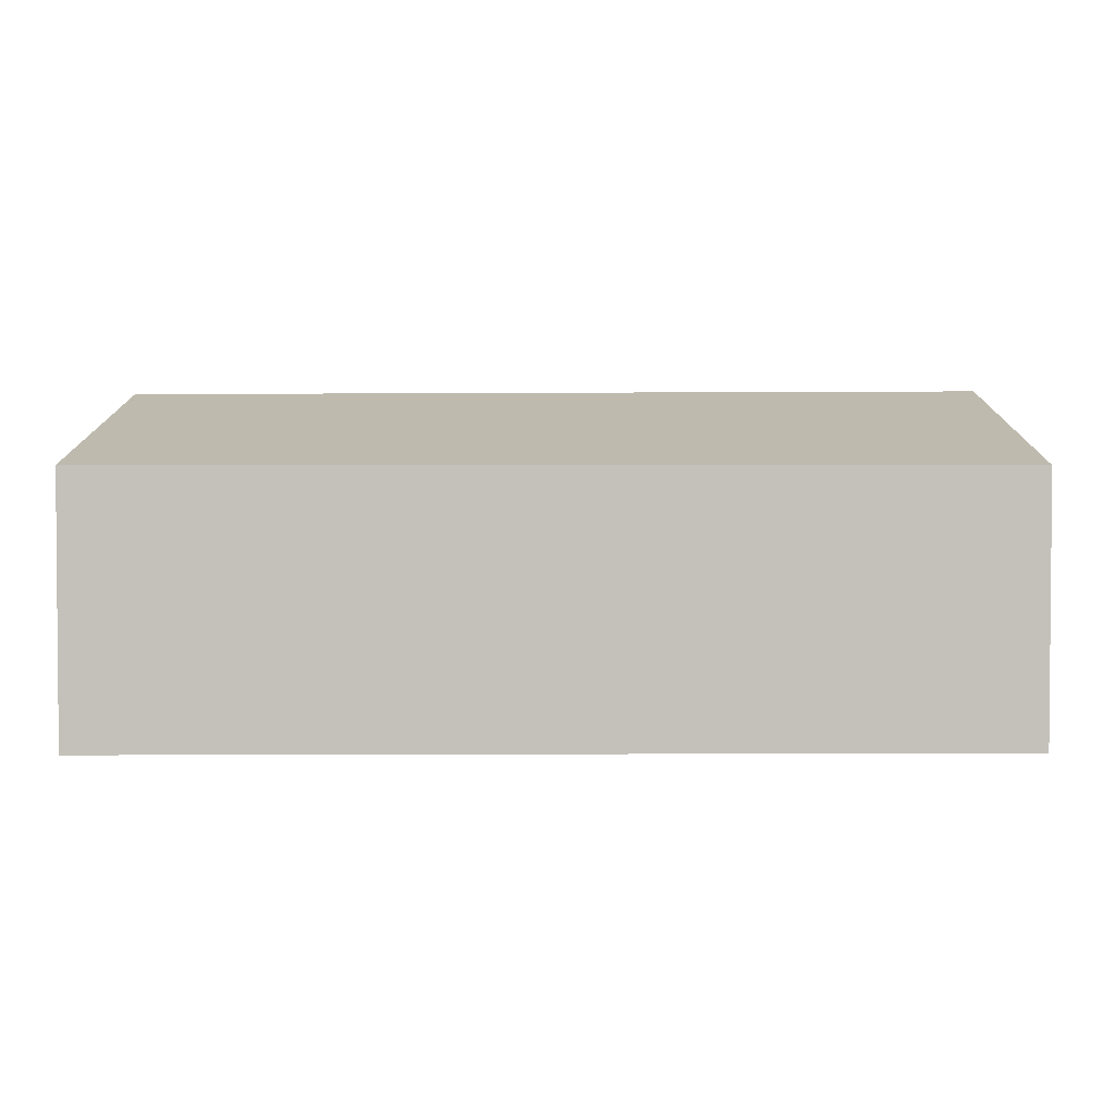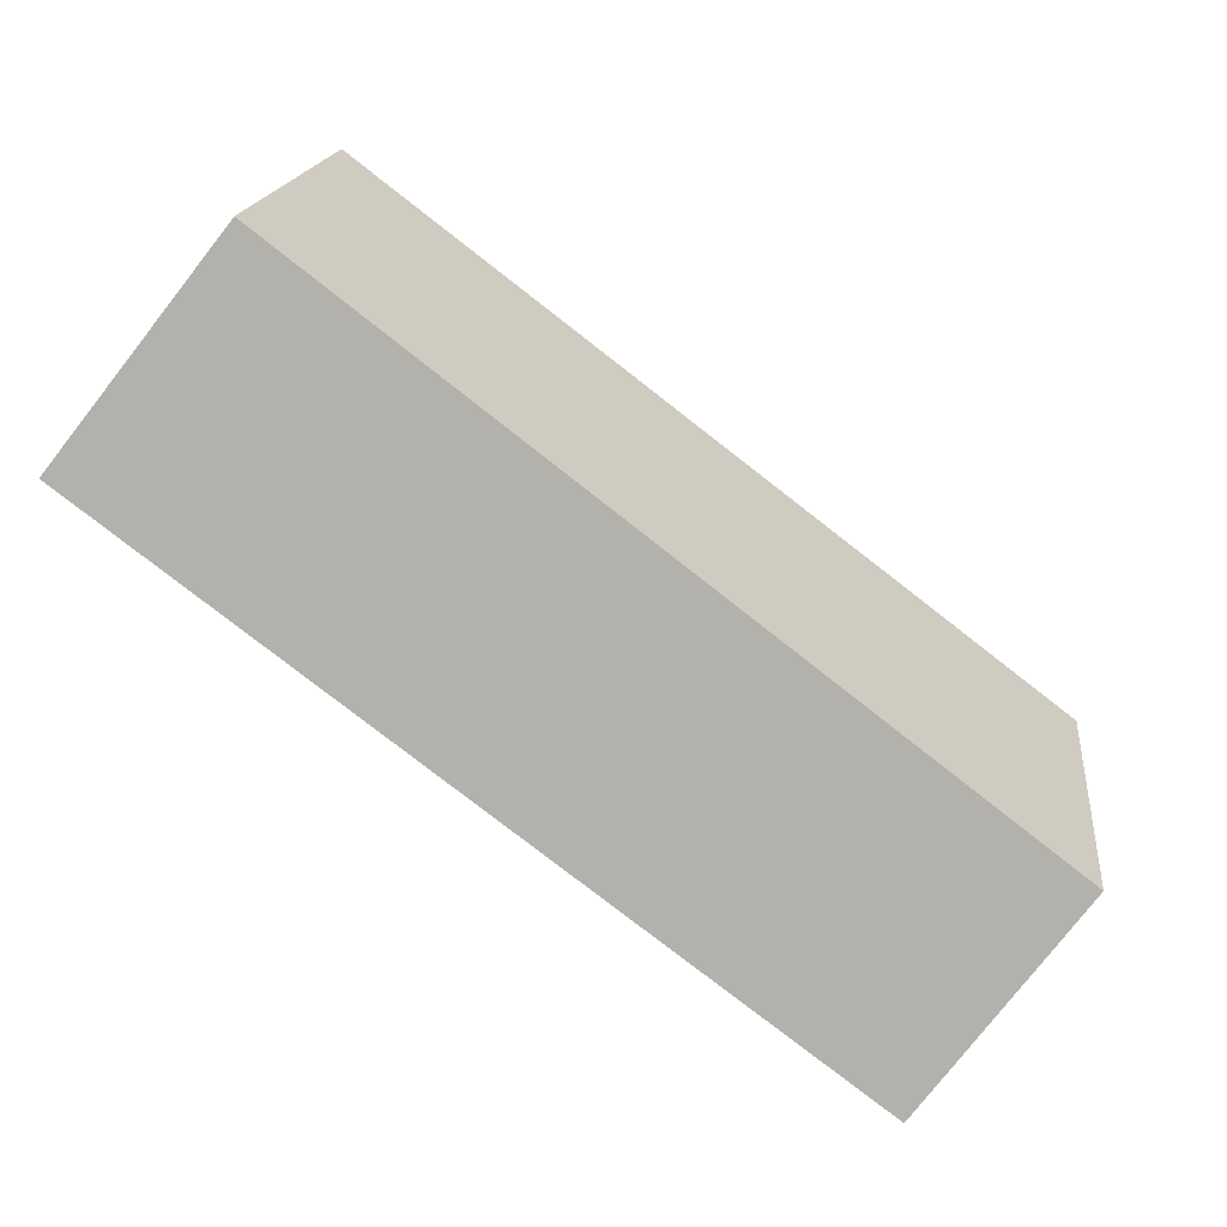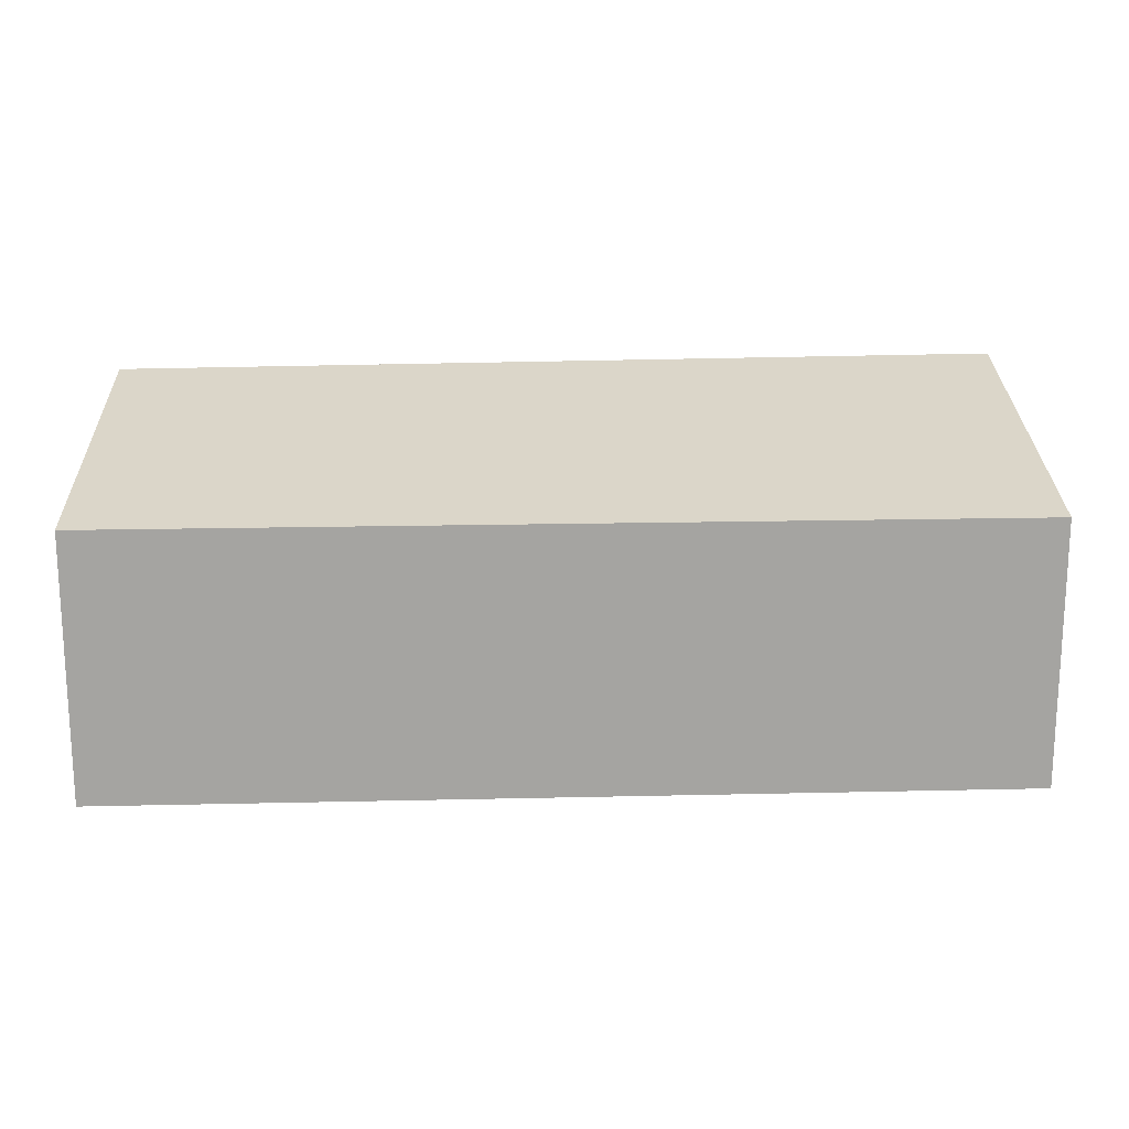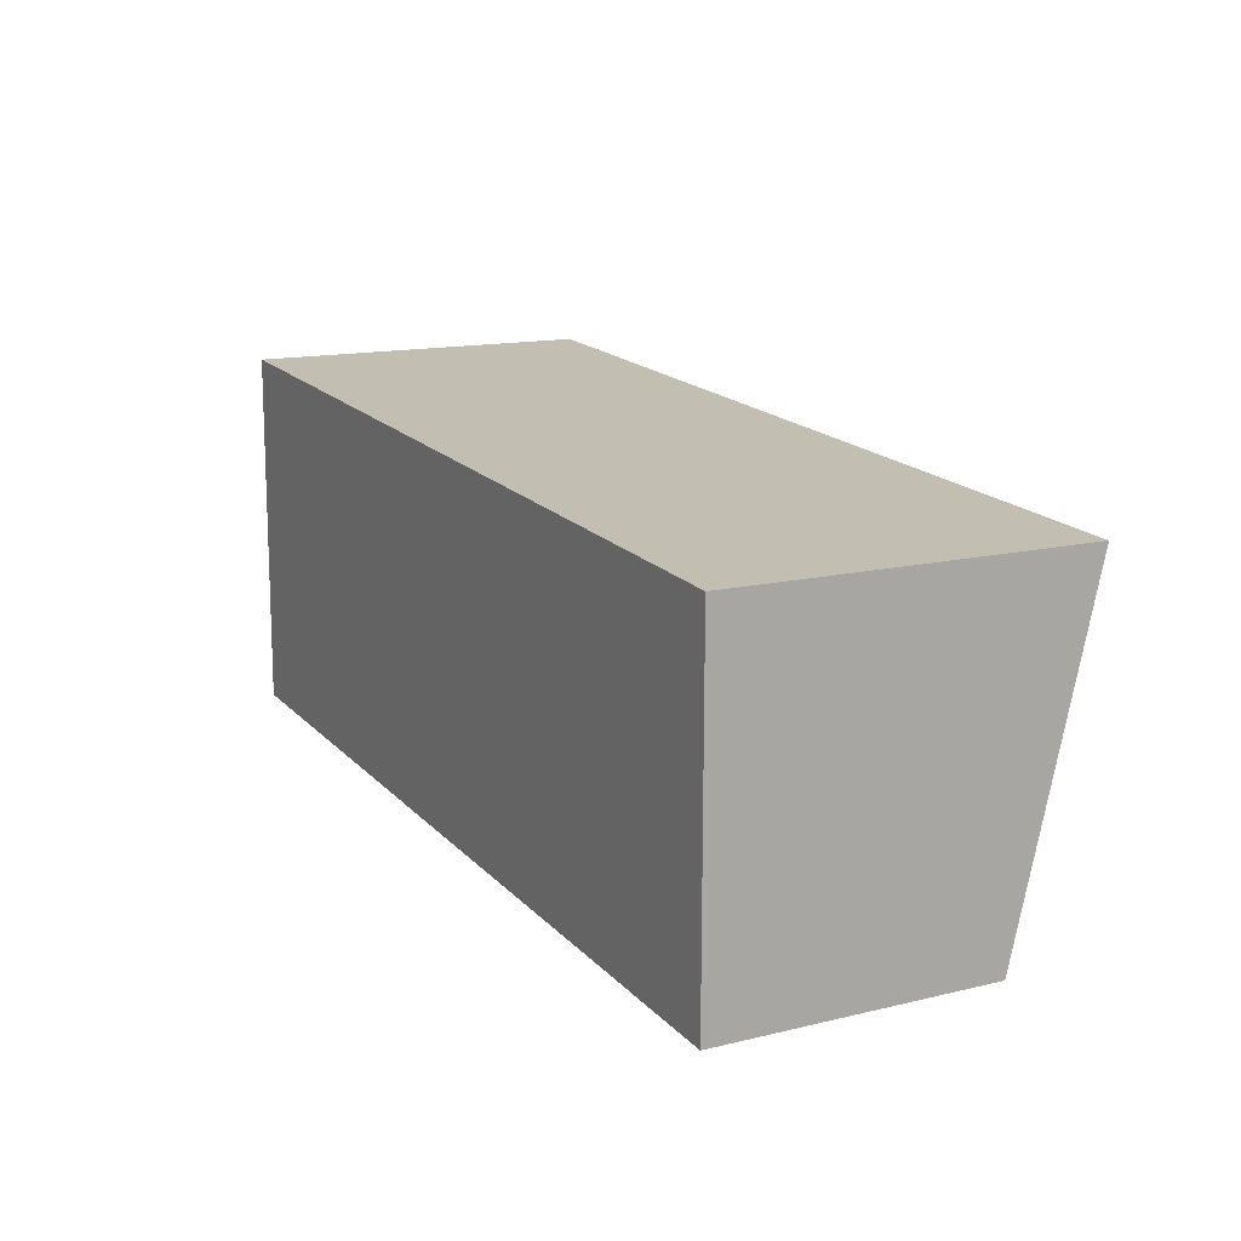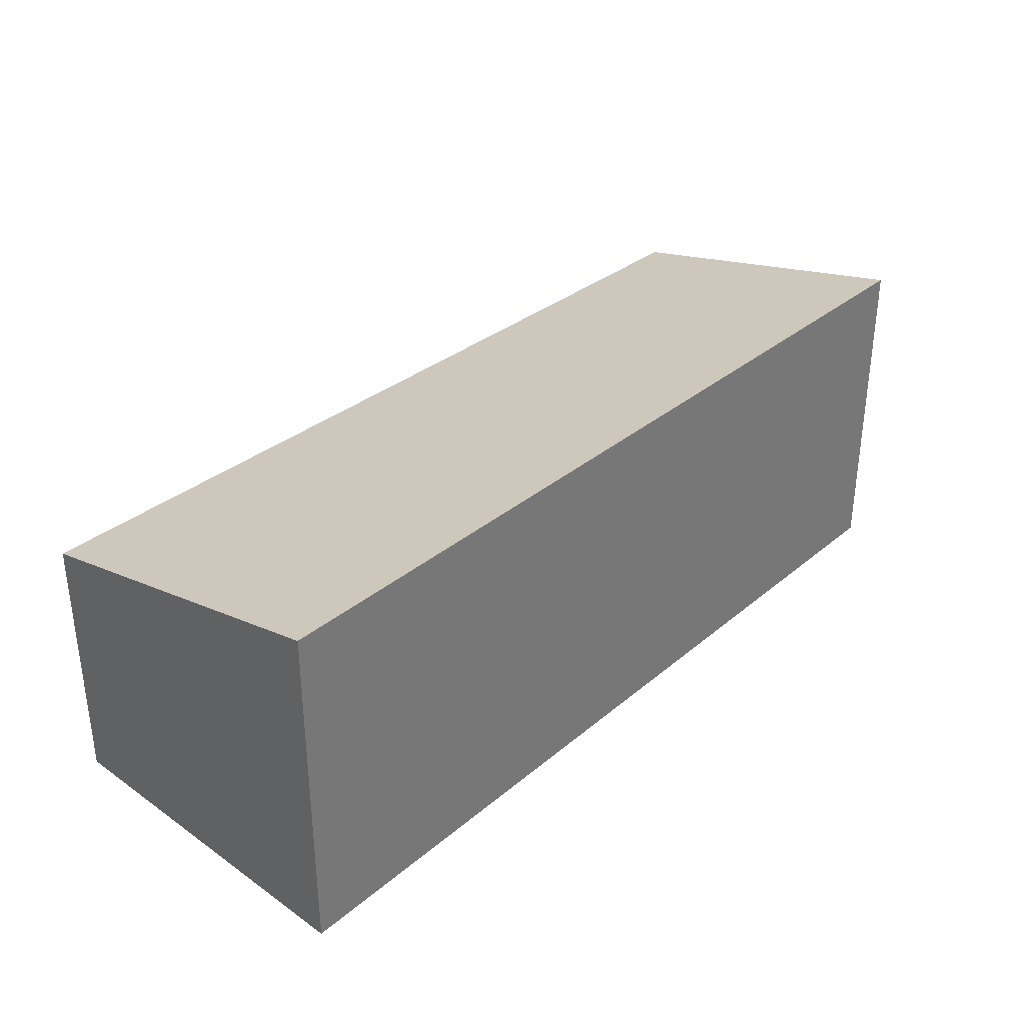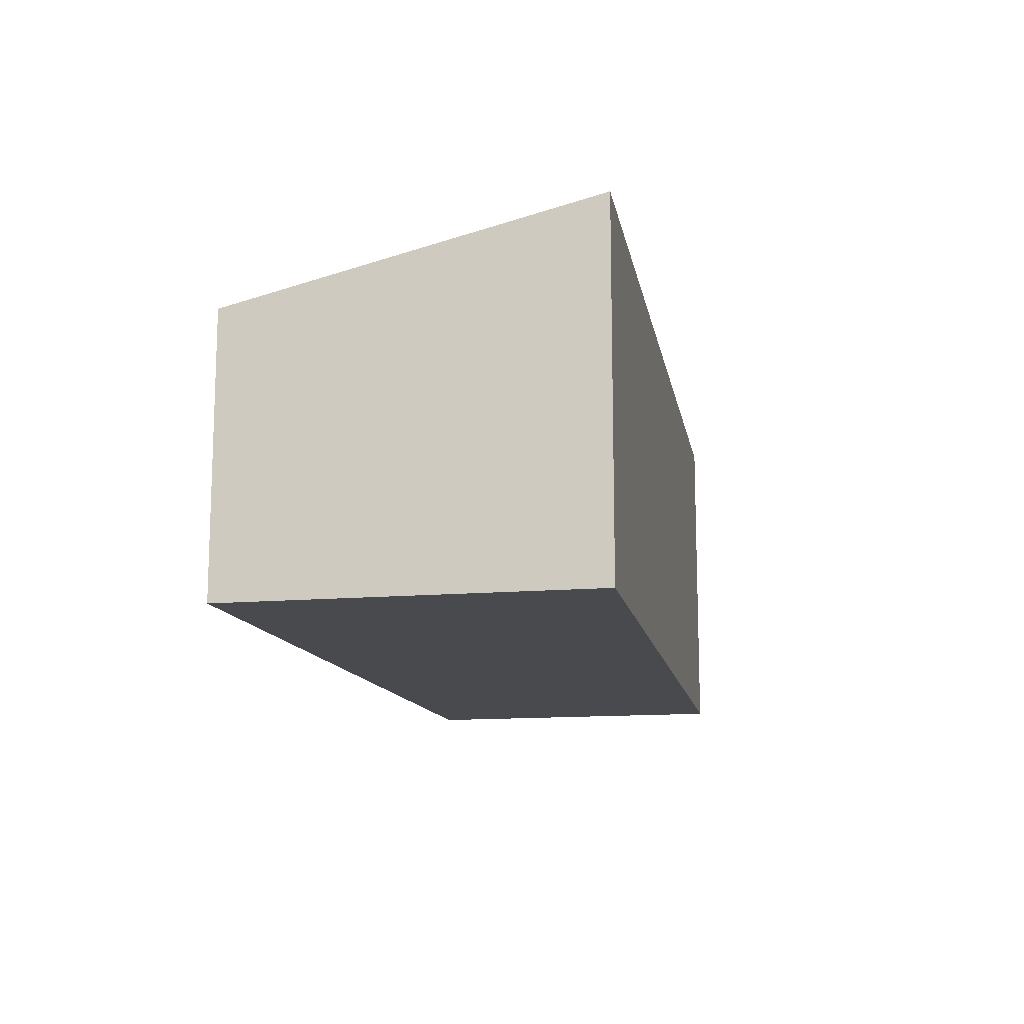
<metadata>
{"format":"obj","ext":"obj","renderer":"f3d","projection":"perspective","resolution":1024,"background":"white","views":[{"elev":2.6,"azim":-179.3,"up":"+Y"},{"elev":-79.7,"azim":141.8,"up":"+Z"},{"elev":17.1,"azim":178.9,"up":"+Y"},{"elev":14.5,"azim":62.5,"up":"+Z"},{"elev":33.6,"azim":-45.8,"up":"+Y"},{"elev":-12.8,"azim":-77.2,"up":"+Y"}]}
</metadata>
<code>
v  0 2.739 1.677e-16
v  9.401 3.525 3.193
v  9.39 2.739 -0.255
v  0.045 3.57 3.644
v  9.39 1.561e-17 -0.255
v  0 0 0
v  0.045 -2.231e-16 3.644
v  9.401 -1.955e-16 3.193
g defaultobject
f 1 2 3
f 2 1 4
f 5 1 3
f 1 5 6
f 1 7 4
f 7 1 6
f 7 2 4
f 2 7 8
f 8 3 2
f 3 8 5
f 8 6 5
f 6 8 7

</code>
